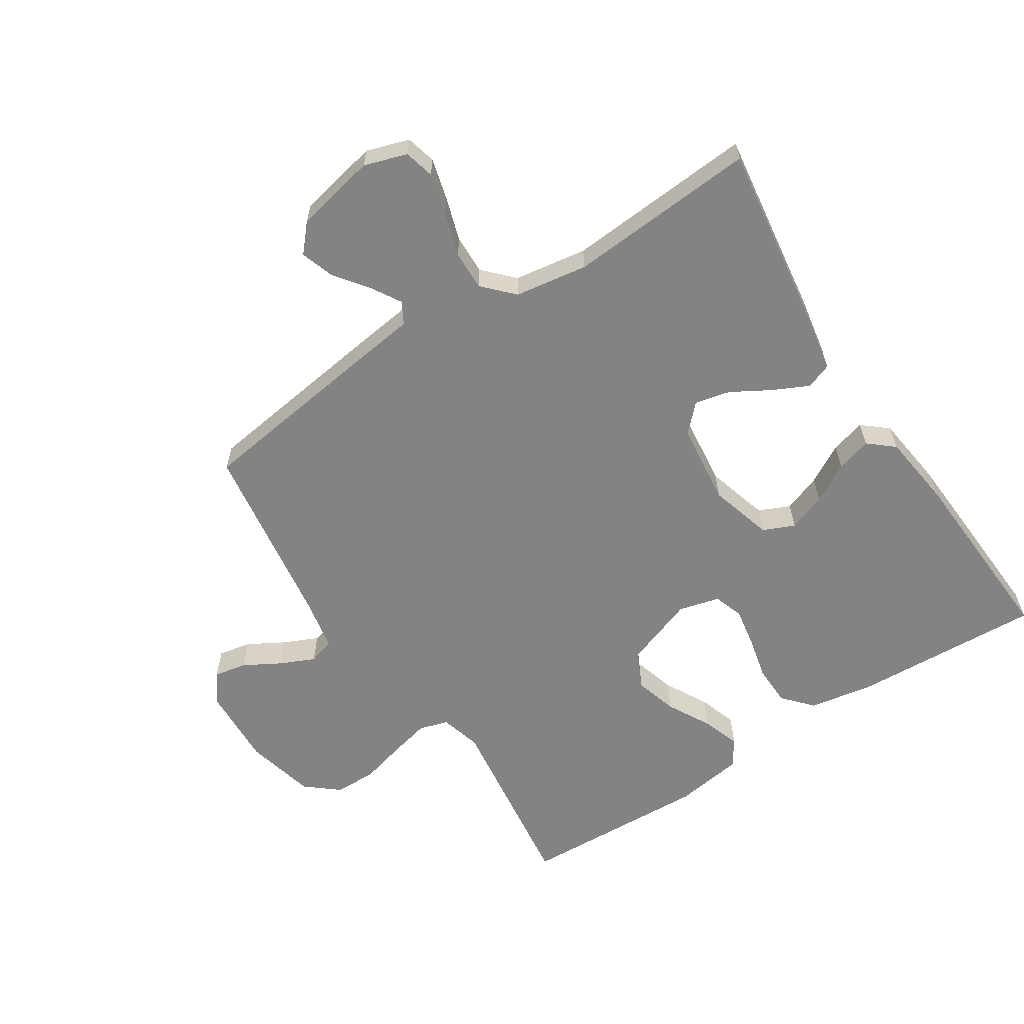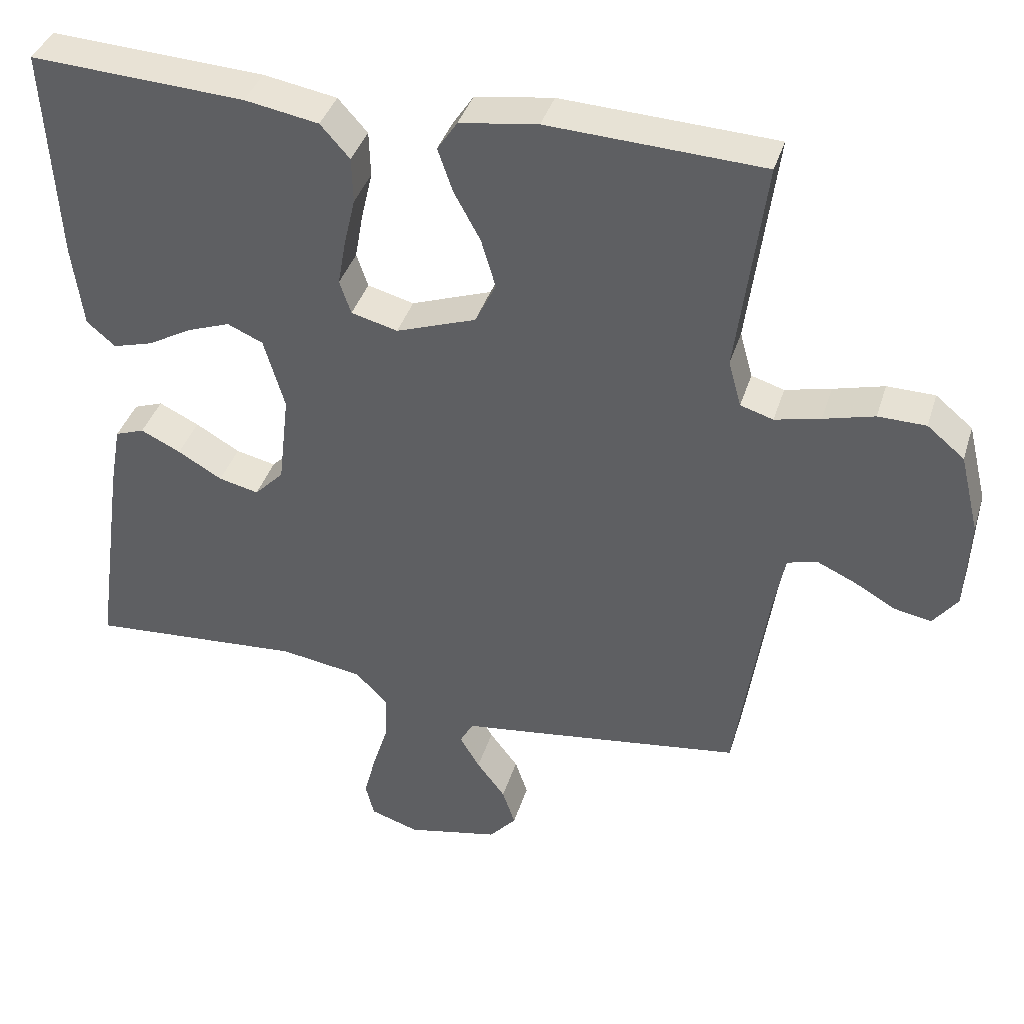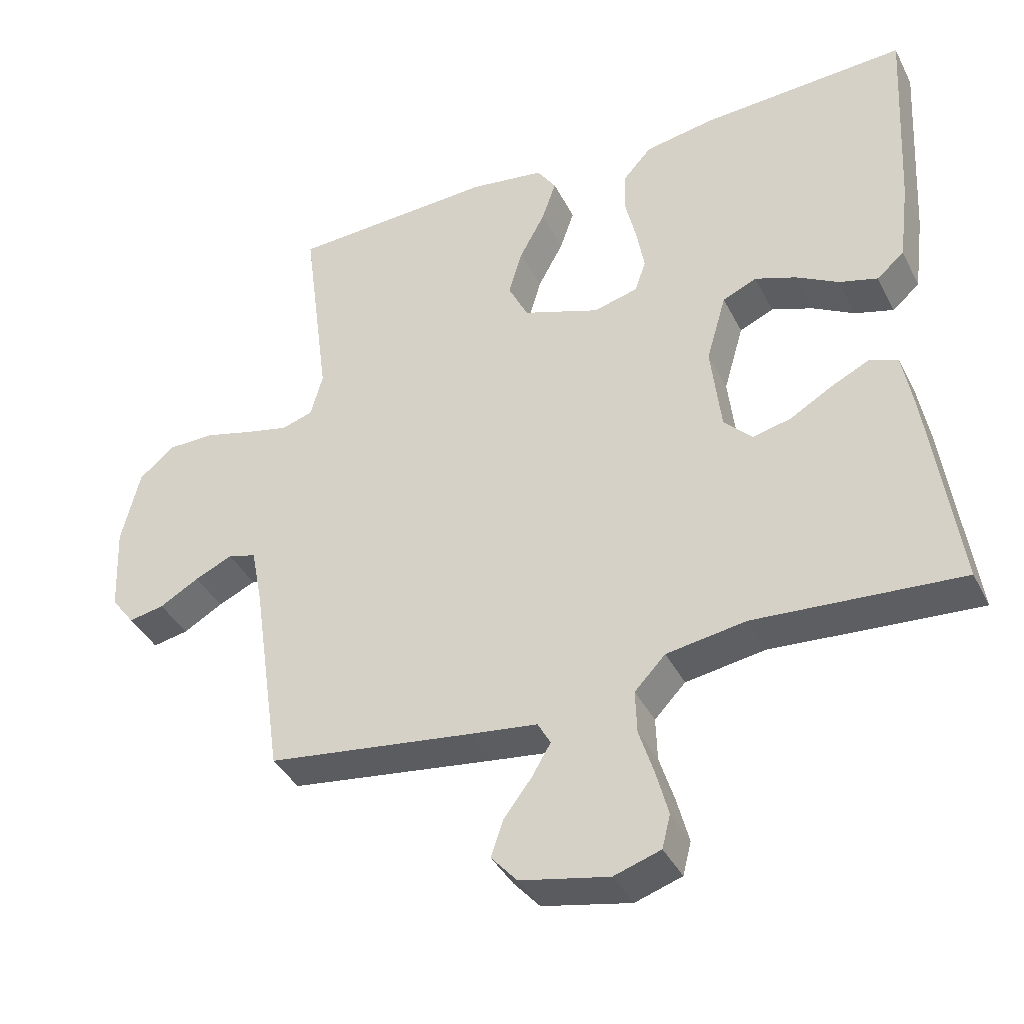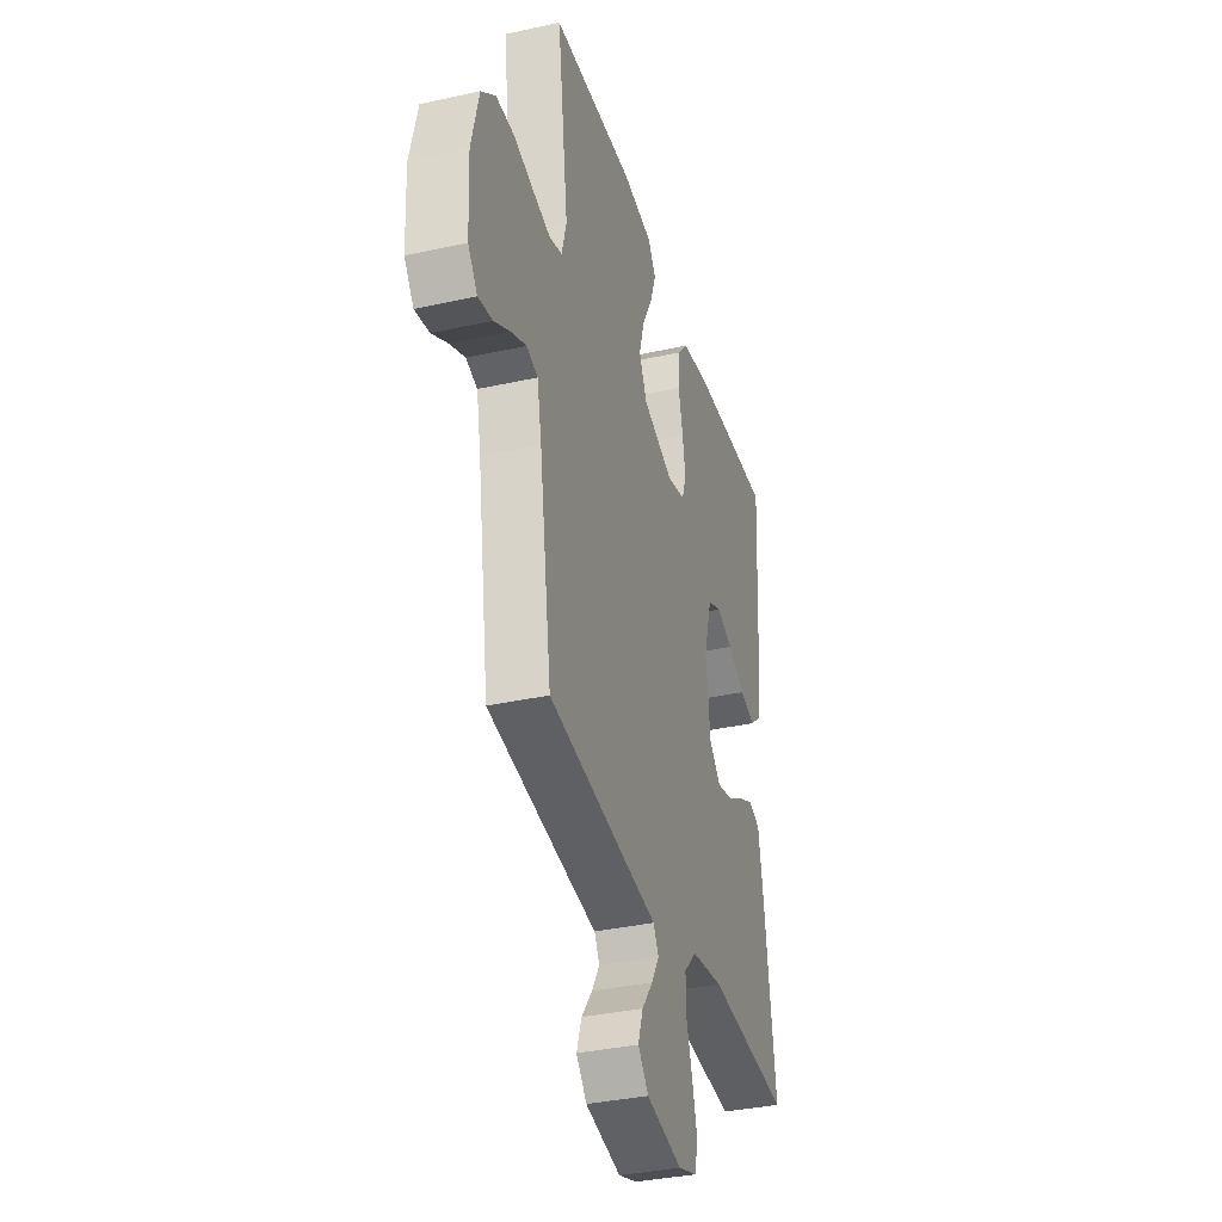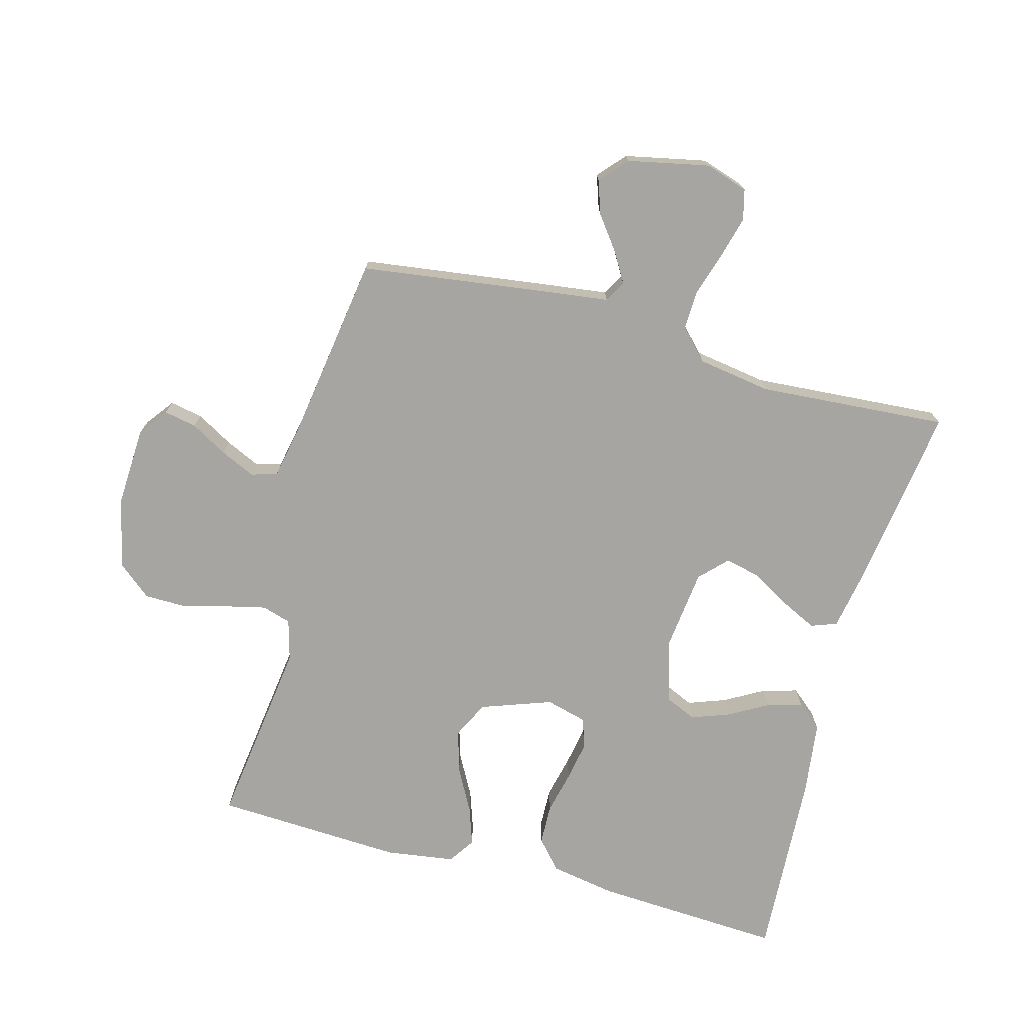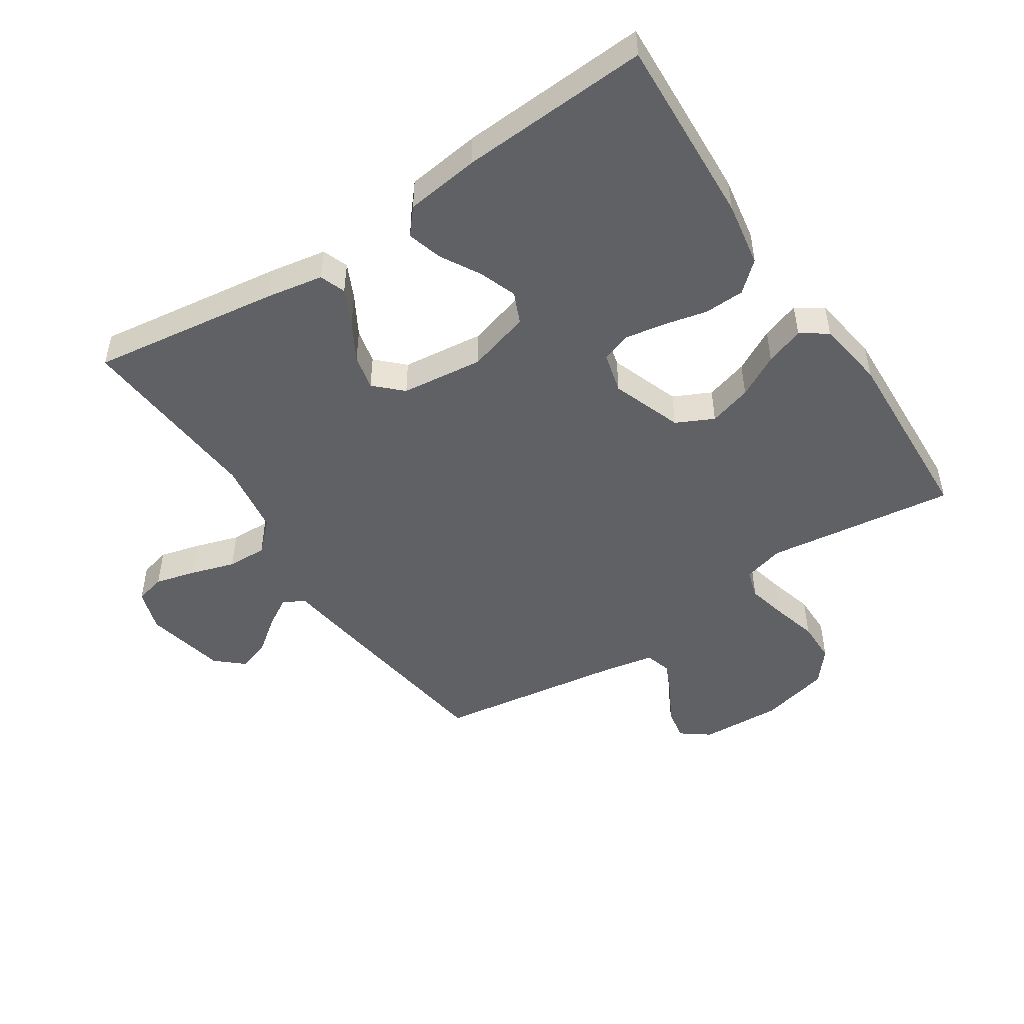
<metadata>
{"format":"obj","ext":"obj","renderer":"f3d","projection":"perspective","resolution":1024,"background":"white","views":[{"elev":-61.2,"azim":-147.0,"up":"+Y"},{"elev":38.8,"azim":16.6,"up":"+Z"},{"elev":-39.3,"azim":-155.2,"up":"+Z"},{"elev":-35.4,"azim":106.3,"up":"+Z"},{"elev":-73.9,"azim":164.8,"up":"+Y"},{"elev":-48.6,"azim":-56.5,"up":"+Y"}]}
</metadata>
<code>
v 0.5 0.07 0.5
v 0.461 0.07 0.2
v 0.479 0.07 0.135
v 0.525 0.07 0.121
v 0.589 0.07 0.136
v 0.66 0.07 0.155
v 0.727 0.07 0.154
v 0.779 0.07 0.111
v 0.806 0.07 0
v 0.8 0.07 -0.129
v 0.766 0.07 -0.174
v 0.714 0.07 -0.164
v 0.656 0.07 -0.131
v 0.601 0.07 -0.106
v 0.56 0.07 -0.118
v 0.544 0.07 -0.2
v 0.5 0.07 -0.5
v 0.2 0.07 -0.541
v 0.1 0.07 -0.554
v 0.081 0.07 -0.588
v 0.109 0.07 -0.635
v 0.149 0.07 -0.688
v 0.167 0.07 -0.741
v 0.129 0.07 -0.784
v 0 0.07 -0.811
v -0.068 0.07 -0.789
v -0.08 0.07 -0.741
v -0.063 0.07 -0.676
v -0.041 0.07 -0.606
v -0.039 0.07 -0.543
v -0.084 0.07 -0.496
v -0.2 0.07 -0.478
v -0.5 0.07 -0.5
v -0.458 0.07 -0.2
v -0.442 0.07 -0.111
v -0.401 0.07 -0.096
v -0.345 0.07 -0.123
v -0.283 0.07 -0.159
v -0.227 0.07 -0.172
v -0.186 0.07 -0.13
v -0.171 0.07 0
v -0.2 0.07 0.1
v -0.25 0.07 0.122
v -0.31 0.07 0.1
v -0.372 0.07 0.065
v -0.428 0.07 0.049
v -0.468 0.07 0.083
v -0.483 0.07 0.2
v -0.5 0.07 0.5
v -0.2 0.07 0.484
v -0.097 0.07 0.466
v -0.056 0.07 0.42
v -0.054 0.07 0.356
v -0.07 0.07 0.287
v -0.081 0.07 0.224
v -0.065 0.07 0.177
v 0 0.07 0.16
v 0.112 0.07 0.2
v 0.141 0.07 0.259
v 0.121 0.07 0.327
v 0.084 0.07 0.395
v 0.063 0.07 0.456
v 0.091 0.07 0.498
v 0.2 0.07 0.514
v 0.5 0 0.5
v 0.461 0 0.2
v 0.479 0 0.135
v 0.525 0 0.121
v 0.589 0 0.136
v 0.66 0 0.155
v 0.727 0 0.154
v 0.779 0 0.111
v 0.806 0 0
v 0.8 0 -0.129
v 0.766 0 -0.174
v 0.714 0 -0.164
v 0.656 0 -0.131
v 0.601 0 -0.106
v 0.56 0 -0.118
v 0.544 0 -0.2
v 0.5 0 -0.5
v 0.2 0 -0.541
v 0.1 0 -0.554
v 0.081 0 -0.588
v 0.109 0 -0.635
v 0.149 0 -0.688
v 0.167 0 -0.741
v 0.129 0 -0.784
v 0 0 -0.811
v -0.068 0 -0.789
v -0.08 0 -0.741
v -0.063 0 -0.676
v -0.041 0 -0.606
v -0.039 0 -0.543
v -0.084 0 -0.496
v -0.2 0 -0.478
v -0.5 0 -0.5
v -0.458 0 -0.2
v -0.442 0 -0.111
v -0.401 0 -0.096
v -0.345 0 -0.123
v -0.283 0 -0.159
v -0.227 0 -0.172
v -0.186 0 -0.13
v -0.171 0 0
v -0.2 0 0.1
v -0.25 0 0.122
v -0.31 0 0.1
v -0.372 0 0.065
v -0.428 0 0.049
v -0.468 0 0.083
v -0.483 0 0.2
v -0.5 0 0.5
v -0.2 0 0.484
v -0.097 0 0.466
v -0.056 0 0.42
v -0.054 0 0.356
v -0.07 0 0.287
v -0.081 0 0.224
v -0.065 0 0.177
v 0 0 0.16
v 0.112 0 0.2
v 0.141 0 0.259
v 0.121 0 0.327
v 0.084 0 0.395
v 0.063 0 0.456
v 0.091 0 0.498
v 0.2 0 0.514
f 64 1 2
f 63 64 2
f 62 63 2
f 61 62 2
f 60 61 2
f 59 60 2 3
f 58 59 3
f 57 58 3 4
f 52 53 54
f 51 52 54
f 50 51 54
f 49 50 54
f 48 49 54
f 47 48 54
f 46 47 54
f 45 46 54
f 44 45 54
f 43 44 54 55
f 42 43 55 56
f 36 37 38
f 35 36 38
f 34 35 38
f 33 34 38
f 32 33 38
f 31 32 38 39
f 30 31 39 40
f 27 28 29
f 26 27 29
f 25 26 29
f 24 25 29
f 23 24 29
f 22 23 29
f 21 22 29
f 20 21 29 30
f 30 40 41
f 20 30 41
f 19 20 41
f 42 56 57
f 41 42 57
f 19 41 57
f 18 19 57
f 17 18 57
f 16 17 57
f 11 12 13
f 10 11 13
f 9 10 13
f 8 9 13
f 7 8 13
f 6 7 13
f 5 6 13
f 15 16 57 4
f 4 5 13 14
f 4 14 15
f 66 65 128
f 66 128 127
f 66 127 126
f 66 126 125
f 66 125 124
f 67 66 124 123
f 67 123 122
f 68 67 122 121
f 118 117 116
f 118 116 115
f 118 115 114
f 118 114 113
f 118 113 112
f 118 112 111
f 118 111 110
f 118 110 109
f 118 109 108
f 119 118 108 107
f 120 119 107 106
f 102 101 100
f 102 100 99
f 102 99 98
f 102 98 97
f 102 97 96
f 103 102 96 95
f 104 103 95 94
f 93 92 91
f 93 91 90
f 93 90 89
f 93 89 88
f 93 88 87
f 93 87 86
f 93 86 85
f 94 93 85 84
f 105 104 94
f 105 94 84
f 105 84 83
f 121 120 106
f 121 106 105
f 121 105 83
f 121 83 82
f 121 82 81
f 121 81 80
f 77 76 75
f 77 75 74
f 77 74 73
f 77 73 72
f 77 72 71
f 77 71 70
f 77 70 69
f 68 121 80 79
f 78 77 69 68
f 79 78 68
f 1 65 66 2
f 2 66 67 3
f 3 67 68 4
f 4 68 69 5
f 5 69 70 6
f 6 70 71 7
f 7 71 72 8
f 8 72 73 9
f 9 73 74 10
f 10 74 75 11
f 11 75 76 12
f 12 76 77 13
f 13 77 78 14
f 14 78 79 15
f 15 79 80 16
f 16 80 81 17
f 17 81 82 18
f 18 82 83 19
f 19 83 84 20
f 20 84 85 21
f 21 85 86 22
f 22 86 87 23
f 23 87 88 24
f 24 88 89 25
f 25 89 90 26
f 26 90 91 27
f 27 91 92 28
f 28 92 93 29
f 29 93 94 30
f 30 94 95 31
f 31 95 96 32
f 32 96 97 33
f 33 97 98 34
f 34 98 99 35
f 35 99 100 36
f 36 100 101 37
f 37 101 102 38
f 38 102 103 39
f 39 103 104 40
f 40 104 105 41
f 41 105 106 42
f 42 106 107 43
f 43 107 108 44
f 44 108 109 45
f 45 109 110 46
f 46 110 111 47
f 47 111 112 48
f 48 112 113 49
f 49 113 114 50
f 50 114 115 51
f 51 115 116 52
f 52 116 117 53
f 53 117 118 54
f 54 118 119 55
f 55 119 120 56
f 56 120 121 57
f 57 121 122 58
f 58 122 123 59
f 59 123 124 60
f 60 124 125 61
f 61 125 126 62
f 62 126 127 63
f 63 127 128 64
f 64 128 65 1

</code>
